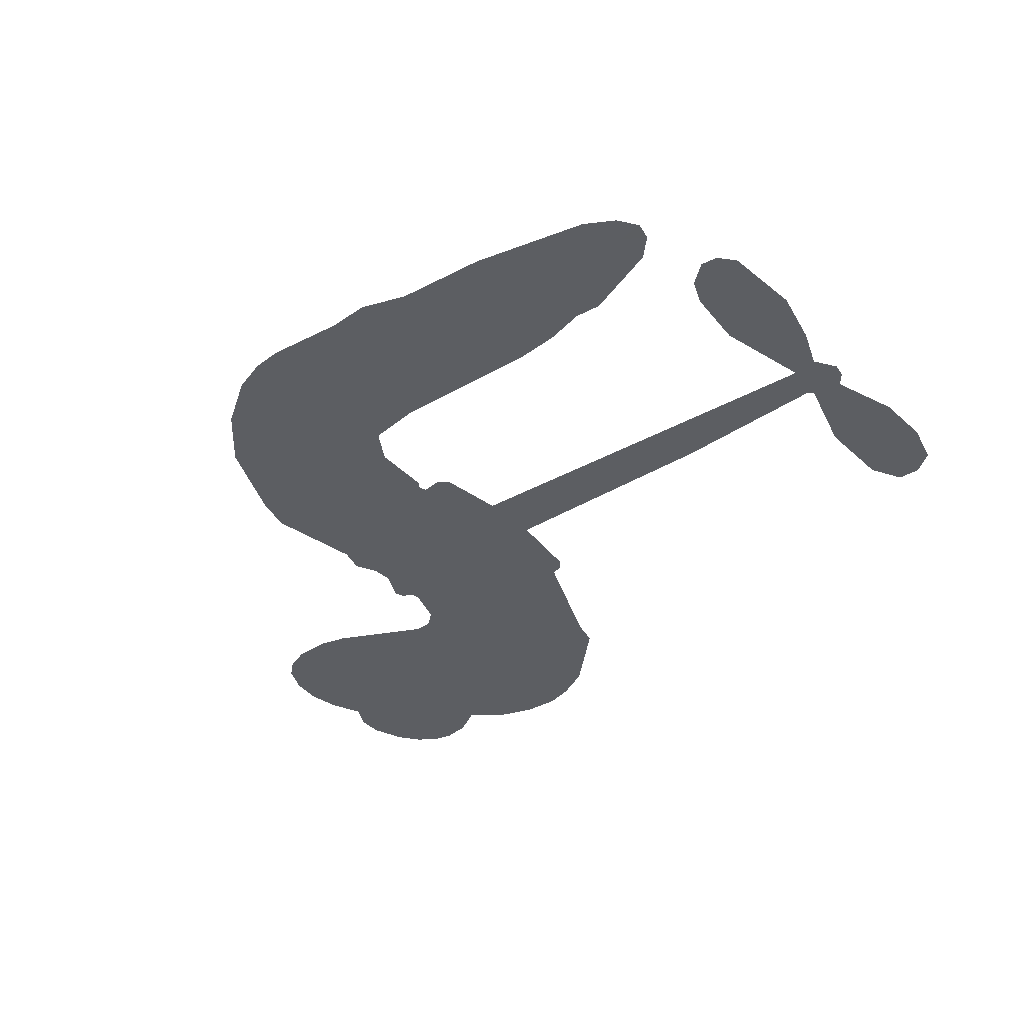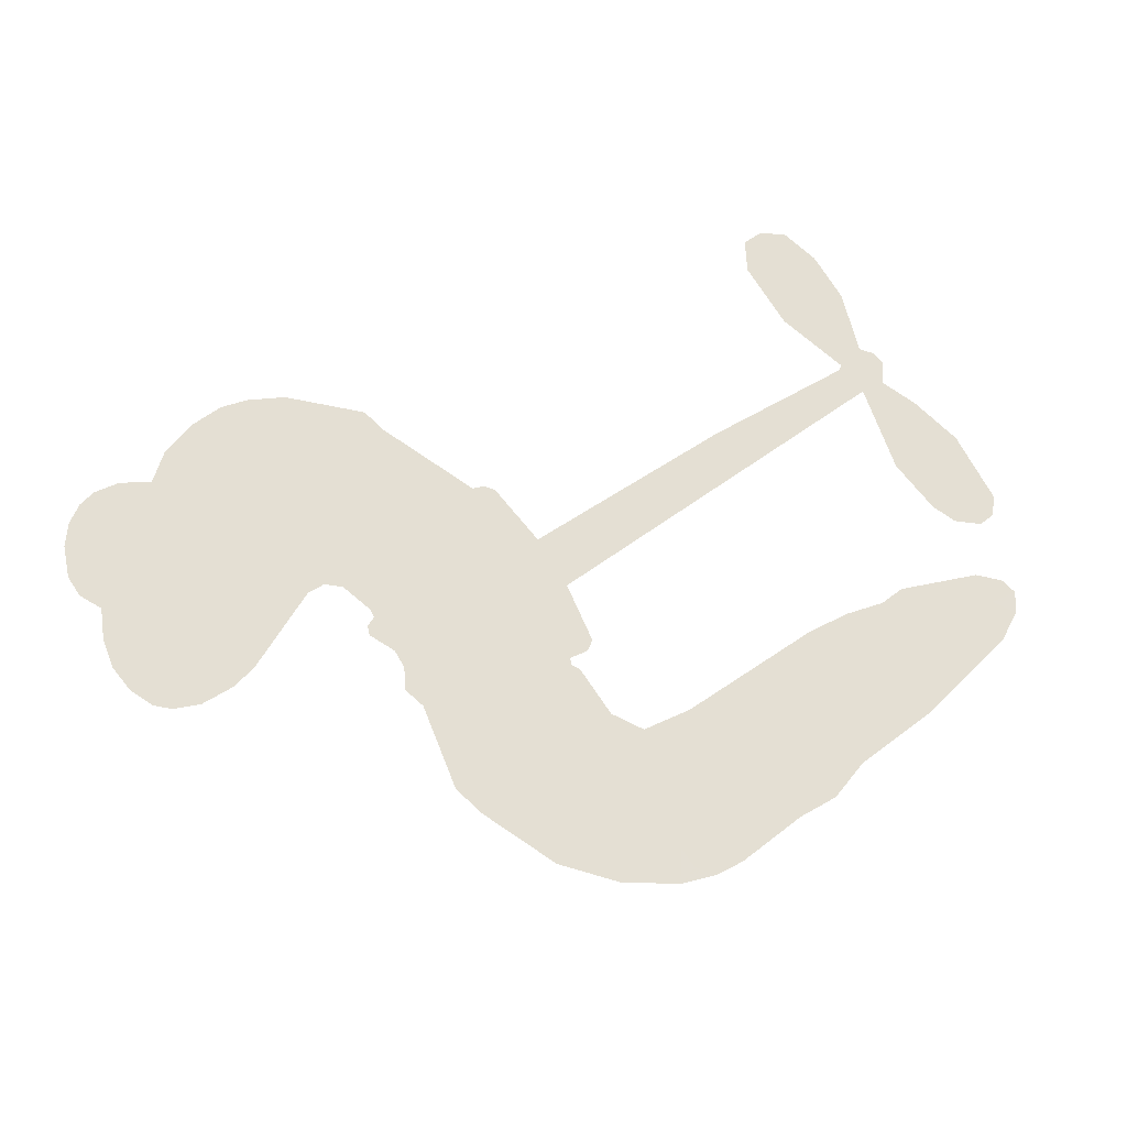
<metadata>
{"format":"obj","ext":"obj","renderer":"f3d","projection":"perspective","resolution":1024,"background":"white","views":[{"elev":-37.5,"azim":35.4,"up":"+Z"},{"elev":66.5,"azim":-35.5,"up":"+Z"}]}
</metadata>
<code>
v -2281 912.9 0.2257
v -2269 961.6 0.2142
v -2246 1006 0.1893
v -2263 1043 0.1564
v -2261 1079 0.1258
v -2240 1127 0
v -2215 1156 0.102
v -2186 1173 0.135
v -2158 1178 0.1547
v -2118 1170 0.1819
v -2077 1142 0.2241
v -2034 1174 0.2597
v -1973 1190 0.2811
v -1922 1190 0.2947
v -1882 1177 0.3046
v -1831 1147 0.3194
v -1744 1053 0.357
v -1737 1011 0.3705
v -1682 846.6 0.4716
v -1665 839.4 0.486
v -1655 824.6 0.5
v -1650 718.4 0.5272
v -1320 704.5 0.6118
v -1096 681.6 0.6795
v -1088 686.6 0.6864
v -1112 801.6 0.7179
v -1102 910.6 0.7338
v -1074 954.2 0.7382
v -1042 953.1 0.741
v -1012 927.6 0.75
v -1001 865.6 0.73
v -1009 784.6 0.7164
v -1046 692.6 0.6913
v -1033 673.6 0.6867
v -1031 653.6 0.6845
v -1054 623.6 0.6806
v -1036 566.6 0.6797
v -1023 482.6 0.6797
v -1040 370.6 0.6797
v -1062 348.8 0.6797
v -1086 347.8 0.6797
v -1114 374.6 0.6797
v -1127 412.6 0.6797
v -1129 499.6 0.6797
v -1089 630.5 0.6784
v -1658 631.2 0.5463
v -1678 537.6 0.5748
v -1694 527.8 0.5774
v -1722 533.4 0.5876
v -1726 522.6 0.6008
v -1720 511.6 0.6103
v -1724 427.6 0.669
v -1699 379.9 0.7013
v -1626 365.6 0.6935
v -1411 360.4 0.5832
v -1346 351.2 0.546
v -1290 333.7 0.5055
v -1252 334.5 0.4795
v -1146 287.2 0.3786
v -1120 257.6 0.324
v -1116 231.6 0.25
v -1138 204.9 0.3476
v -1180 183.9 0.4048
v -1343 157.7 0.5381
v -1471 154.4 0.6229
v -1535 136.6 0.662
v -1594 142.9 0.6969
v -1702 138.7 0.7854
v -1745 144.9 0.8353
v -1794 164.1 1
v -1862 215.6 0.7852
v -1919 289.6 0.7241
v -1964 414.6 0.6592
v -1974 465.6 0.64
v -1941 597.6 0.5732
v -1949 633.6 0.5548
v -1930 663.6 0.5366
v -1927 693.6 0.5138
v -1944 736.6 0.488
v -1938 750.5 0.4836
v -1922 756.7 0.475
v -1920 769.6 0.4601
v -1933 824.6 0.3966
v -1954 844.7 0.3579
v -1981 847.4 0.3262
v -2110 792.8 0.2586
v -2151 784.6 0.2511
v -2205 788.9 0.2439
v -2243 806.9 0.2394
v -2263 828.6 0.2368
v -2278 868.6 0.2319
v -1373 630.8 0.5994
v -1083 670.3 0.682
v -1898 759 0.4707
v -1743 536.2 0.5938
v -1722 469.6 0.6381
v -1923 736.1 0.4874
v -1685 816 0.4858
v -1668 584.4 0.5622
v -1231 630.7 0.6359
v -1066 684.3 0.688
v -1160 630.6 0.6569
v -1124 630.5 0.6682
v -1935 715.1 0.4976
v -1729 559.4 0.5788
v -1100 744.1 0.7066
v -1058 657.8 0.6836
v -1073 719.5 0.6984
v -1153 239.3 0.3594
v -1075 383.9 0.6797
v -1890 802.5 0.4356
v -1743 506 0.6142
v -1908 713.3 0.5014
v -2215 854.4 0.2382
v -2163 1126 0.1552
v -1962 893.9 0.3324
v -1652 771.5 0.5019
v -1700 555.9 0.574
v -1208 693.1 0.6416
v -1152 687.3 0.6585
v -1777 572.5 0.5787
v -1737 836.7 0.4567
v -1886 673.9 0.5268
v -1908 871.3 0.378
v -1710 599.4 0.5604
v -1108 654.9 0.6737
v -1796 520.3 0.6088
v -1139 658.3 0.6633
v -1172 661.4 0.6528
v -1901 624.9 0.5563
v -1269 266.7 0.4835
v -1109 565 0.6798
v -1059 914.1 0.7367
v -1028 738.6 0.7065
v -1031 426.6 0.6797
v -2198 1058 0.1614
v -1195 630.6 0.6462
v -1270 303.1 0.4878
v -1078 591.5 0.6796
v -1334 283.7 0.5314
v -1199 310.8 0.436
v -1232 285.6 0.4558
v -1925 1113 0.2996
v -1712 218.1 0.7746
v -2239 893.4 0.2303
v -2143 855.4 0.2508
v -2201 1119 0.111
v -1817 766.5 0.4757
v -1789 451.3 0.6496
v -1107 856.1 0.7265
v -1062 757.8 0.709
v -2227 1036 0.1686
v -2182 986.2 0.2103
v -2193 1022 0.189
v -2124 1022 0.2197
v -2159 1046 0.1922
v -1261 170.8 0.4788
v -1191 265.5 0.4135
v -1912 1151 0.2993
v -1815 1020 0.3529
v -1718 176.9 0.8021
v -2136 818.9 0.2536
v -2045 820.1 0.2803
v -2179 829.4 0.2454
v -1859 774.2 0.4638
v -1752 449.8 0.6517
v -1773 393.3 0.6851
v -2157 1011 0.2092
v -2127 954.2 0.2398
v -2107 1085 0.2106
v -2168 1086 0.1665
v -1959 1145 0.2852
v -1873 1117 0.3145
v -1775 1026 0.3597
v -1648 140.8 0.7377
v -1762 204.2 0.8371
v -1863 727.6 0.4939
v -1824 844.2 0.4282
v -2126 1056 0.2071
v -2075 1042 0.2406
v -1787 1100 0.3381
v -1897 837.3 0.4059
v -1685 193.1 0.7629
v -1651 251.7 0.7213
v -1851 814.1 0.4387
v -1801 1060 0.3449
v -1709 928.6 0.4135
v -1867 855.2 0.4069
v -1833 1093 0.329
v -1859 935.7 0.3697
v -1784 951.6 0.3864
v -1874 896.6 0.3811
v -1769 987.6 0.3747
v -1820 898 0.4007
v -1920 937 0.3427
v -1723 969.6 0.3907
v -1907 905.3 0.3617
v -1747 938.7 0.4009
v -1778 908.6 0.408
v -1738 897.9 0.4239
v -1768 867.1 0.4322
v -1696 887.6 0.4395
v -1782 822.2 0.4521
v -1723 867.4 0.4445
v -1939 872.7 0.3566
v -1774 541.6 0.5947
v -1806 553.6 0.5908
v -1825 614.7 0.5591
v -1860 519.4 0.6117
v -1027 892.7 0.7369
v -1065 870.8 0.7299
v -1072 825.4 0.722
v -2180 903.8 0.2361
v -2180 866.6 0.2418
v -1734 740.7 0.5029
v -2224 965.6 0.211
v -2030 893.5 0.2908
v -1735 391.3 0.6893
v -1757 324.9 0.7251
v -1727 351.8 0.7096
v -1762 359.9 0.705
v -1827 356.6 0.7037
v -1793 338.3 0.7171
v -1701 292.4 0.7315
v -1842 288.2 0.7473
v -1724 317.8 0.7248
v -1752 270.2 0.7615
v -1679 335.5 0.71
v -1825 320.2 0.7274
v -1942 352.1 0.6901
v -1796 283.8 0.7569
v -2117 1127 0.1933
v -2137 1100 0.1846
v -1997 1159 0.2717
v -2032 1128 0.2538
v -1991 1116 0.2745
v -2026 1071 0.2617
v -1856 1162 0.3118
v -1882 1147 0.3078
v -1762 171.9 0.8842
v -1812 211.2 0.8518
v -2082 986.9 0.2505
v -1809 1124 0.3281
v -1893 1040 0.3236
v -1860 639.5 0.5464
v -1867 593.4 0.5721
v -1802 685.6 0.5222
v -1844 678.9 0.5242
v -1818 651.6 0.5395
v -1775 623.8 0.5533
v -1898 452.8 0.6463
v -1078 790.1 0.7155
v -1042 802.7 0.7185
v -1005 825.1 0.7232
v -1035 848.6 0.7269
v -2207 886.3 0.2347
v -2213 926.4 0.2253
v -2176 945.1 0.2266
v -1688 743.1 0.5093
v -1747 788.3 0.4783
v -2215 997.3 0.1974
v -1996 880.3 0.3121
v -1996 929.2 0.3038
v -2013 833.8 0.2987
v -2091 846.9 0.2655
v -2042 857.8 0.2851
v -2075 889 0.2703
v -2057 939.4 0.2714
v -1744 235.3 0.7878
v -1712 256 0.7543
v -1784 244.4 0.7952
v -1825 250.5 0.7847
v -1657 296.3 0.7124
v -1518 363 0.6428
v -1641 330.9 0.7002
v -1614 298.2 0.6932
v -1572 364.3 0.6703
v -1607 255.1 0.6962
v -1626 218.3 0.7136
v -1538 288.9 0.6548
v -1603 334.8 0.6848
v -1661 218.5 0.7373
v -1608 181.3 0.7058
v -1578 282.2 0.6767
v -1562 323.3 0.666
v -1560 177.6 0.6752
v -1524 324.8 0.6458
v -1549 233.2 0.6647
v -1467 281.2 0.6146
v -1587 221.2 0.6883
v -1464 361.7 0.6131
v -1502 295 0.6342
v -1514 255.2 0.6426
v -1471 321.7 0.6166
v -1504 199.8 0.6397
v -1418 306.1 0.5857
v -1662 372.8 0.7027
v -2066 1100 0.2353
v -2093 1016 0.2374
v -2114 990.9 0.2343
v -2061 1012 0.2548
v -2041 1040 0.2592
v -2043 976.6 0.2708
v -1979 1029 0.2913
v -2025 1008 0.2734
v -2000 972.2 0.2928
v -1960 954.1 0.3173
v -1949 923.6 0.3315
v -1920 992.1 0.3253
v -1967 992.1 0.3044
v -1871 1076 0.3226
v -1911 1075 0.3098
v -1852 1039 0.337
v -1959 1079 0.291
v -1936 1040 0.3071
v -1873 996.8 0.3424
v -1833 578.8 0.5786
v -1863 556.5 0.5919
v -1957 531.6 0.6113
v -1905 570.4 0.5866
v -1949 564.6 0.5936
v -1924 540.7 0.6036
v -1928 491.7 0.628
v -1796 599.1 0.5663
v -1748 596.8 0.5645
v -1732 640 0.5454
v -1938 445.6 0.6483
v -1870 336.2 0.7103
v -2250 930.9 0.2217
v -1688 779.6 0.4951
v -1784 784.6 0.472
v -1815 804.8 0.4535
v -1780 738.5 0.4968
v -1718 808 0.4769
v -2077 806.4 0.2675
v -2028 925.6 0.2876
v -2091 952.2 0.2543
v -2111 913.5 0.2533
v -2147 921.9 0.2406
v -1525 171 0.6543
v -1471 234.1 0.6182
v -2057 1069 0.2449
v -1993 1082 0.2761
v -1894 964.9 0.3446
v -1889 491.4 0.6271
v -1843 459.7 0.6437
v -1965 498.6 0.6271
v -1695 633.6 0.5475
v -1673 676.6 0.5353
v -1766 664.5 0.5342
v -1722 689.1 0.5264
v -1719 770.1 0.4925
v -1820 724 0.4999
v -2113 876.6 0.2572
v -1464 194.3 0.6153
v -1407 156.1 0.5793
v -1400 227.2 0.5739
v -1439 155.2 0.6006
v -1424 192.5 0.5895
v -1382 189.7 0.5625
v -1436 226.1 0.5968
v -1419 264.3 0.5858
v -1346 230.6 0.538
v -1379 284.2 0.561
v -1356 314.7 0.5482
v -1321 316.6 0.525
v -1378 355.8 0.5649
v -1515 631 0.5668
v -1485 711.5 0.5732
v -1691 707.5 0.5228
v -1759 704.2 0.5162
v -1346 194.1 0.5385
v -1295 212.7 0.5021
v -1302 164.3 0.5102
v -1231 236.2 0.4493
v -1389 323.6 0.569
v -1587 631.1 0.5522
v -1265 231.7 0.4787
v -1220 177.4 0.4437
v -1244 203.6 0.4618
v -1205 210.3 0.4252
v -1567 715 0.5547
v -1643 687.1 0.5374
v -1608 716.7 0.5441
v -1081 433.7 0.6797
v -1052 458.4 0.6797
v -1072 512.8 0.6797
v -1128 456.1 0.6797
v -1090 473.9 0.6797
v -2224 1087 0.1157
v -1776 487.6 0.6274
v -1815 486.4 0.6288
v -1820 937 0.3826
v -1815 978.2 0.3671
v -1802 869.6 0.4213
v -1891 252.6 0.7518
v -1881 289.9 0.7348
v -1438 336.6 0.5978
v -1909 397.6 0.6725
v -1865 382.3 0.685
v -1821 406.2 0.6748
v -1876 420 0.6639
v -1792 419.3 0.6685
v -1845 427.6 0.6614
v -1375 250 0.5572
v -1308 251.9 0.5116
v -1300 285.5 0.5075
v -1589 675.9 0.5506
v -1622 631.2 0.5468
v -1551 655.9 0.5592
v -1526 713.2 0.564
v -1444 630.9 0.5828
v -1512 673.2 0.5674
v -1480 631 0.5747
v -1402 708 0.5922
v -1462 672.4 0.5786
v -1418 666.7 0.5888
v -1443 709.7 0.5826
v -1409 630.9 0.591
v -1029 524.6 0.6797
v -1072 551.8 0.6797
v -1119 532.3 0.6797
v -1850 970 0.3594
v -1953 383.3 0.6737
v -1903 358.3 0.6931
v -1931 320.8 0.7075
v -1898 318.5 0.7149
v -1620 663.9 0.545
v -1264 698.8 0.6259
v -1238 669 0.6334
v -1302 630.8 0.6169
v -1267 630.7 0.6262
v -1284 665.6 0.6213
v -1325 664.3 0.6111
v -1361 706.3 0.6019
v -1378 670.4 0.5981
v -1644 186.9 0.7309
v -1676 160.4 0.7601
f 112 206 391
f 186 160 174
f 75 130 76
f 203 122 201
f 105 121 206
f 45 107 93
f 51 50 112
f 123 78 77
f 89 88 114
f 125 118 99
f 1 91 145
f 162 164 87
f 25 108 106
f 43 42 110
f 80 79 97
f 126 93 24
f 58 138 142
f 179 299 180
f 128 129 102
f 105 125 325
f 52 166 167
f 143 159 172
f 240 176 70
f 142 138 131
f 176 240 161
f 223 231 219
f 59 158 109
f 95 112 50
f 117 21 98
f 113 94 97
f 97 104 113
f 104 78 113
f 349 383 22
f 166 112 391
f 105 95 49
f 74 73 327
f 51 112 96
f 82 94 111
f 107 34 101
f 52 218 53
f 323 345 322
f 203 260 122
f 90 89 114
f 167 221 218
f 145 256 257
f 91 90 114
f 298 232 170
f 98 19 334
f 282 183 437
f 77 76 130
f 4 3 152
f 152 5 4
f 56 365 366
f 45 126 103
f 115 9 8
f 8 7 147
f 45 139 36
f 106 151 252
f 147 7 6
f 381 158 375
f 114 145 91
f 246 208 245
f 136 154 156
f 10 9 115
f 19 122 334
f 205 83 124
f 17 174 18
f 84 205 116
f 165 111 94
f 182 83 111
f 162 146 164
f 239 15 159
f 206 207 127
f 129 137 102
f 236 234 235
f 350 250 326
f 172 159 14
f 180 302 342
f 126 45 93
f 322 318 320
f 239 238 15
f 211 150 212
f 5 152 390
f 136 152 154
f 25 93 101
f 31 30 210
f 107 45 36
f 124 192 197
f 161 183 144
f 119 430 137
f 120 119 129
f 296 364 376
f 359 361 355
f 287 274 285
f 363 373 406
f 276 285 281
f 50 49 95
f 53 218 220
f 275 54 297
f 49 48 118
f 126 128 103
f 274 287 294
f 58 57 138
f 78 123 113
f 407 406 131
f 118 105 49
f 375 158 142
f 68 161 69
f 61 109 62
f 421 139 132
f 109 60 59
f 166 52 96
f 423 394 160
f 60 109 61
f 348 349 351
f 85 84 116
f 141 58 142
f 162 87 86
f 43 110 385
f 134 32 151
f 386 385 135
f 110 42 41
f 110 135 385
f 102 103 128
f 57 366 407
f 40 110 41
f 40 39 110
f 421 387 420
f 119 137 129
f 141 158 59
f 37 36 139
f 105 206 95
f 47 118 48
f 94 81 97
f 95 206 112
f 430 433 432
f 432 100 430
f 413 416 369
f 82 81 94
f 177 165 94
f 98 20 19
f 98 21 20
f 97 79 104
f 63 62 109
f 108 151 106
f 117 330 259
f 210 133 211
f 93 107 101
f 83 82 111
f 259 22 117
f 348 99 46
f 47 99 118
f 24 93 25
f 132 139 45
f 35 34 107
f 126 24 128
f 101 34 33
f 118 125 105
f 130 123 77
f 115 8 147
f 128 24 120
f 108 101 33
f 27 133 28
f 108 33 134
f 255 253 254
f 185 111 165
f 28 133 29
f 133 30 29
f 129 128 120
f 110 39 135
f 159 15 14
f 145 114 256
f 193 160 394
f 101 108 25
f 389 388 385
f 36 35 107
f 168 154 153
f 81 80 97
f 372 373 363
f 151 108 134
f 214 114 164
f 145 257 329
f 163 265 335
f 179 233 171
f 390 6 5
f 147 390 171
f 113 123 177
f 177 123 248
f 209 346 392
f 397 396 225
f 261 154 152
f 27 150 211
f 253 252 151
f 152 136 390
f 3 2 216
f 168 169 300
f 261 152 3
f 168 156 154
f 261 153 154
f 234 236 172
f 179 156 155
f 147 171 115
f 64 374 372
f 375 380 381
f 141 142 158
f 142 131 375
f 172 14 13
f 143 173 239
f 308 205 197
f 196 198 187
f 283 175 67
f 161 144 176
f 264 266 163
f 214 146 213
f 85 262 264
f 262 85 116
f 114 88 164
f 87 164 88
f 177 94 113
f 332 148 331
f 112 166 96
f 166 149 403
f 346 209 345
f 223 219 221
f 169 168 153
f 155 156 168
f 265 162 86
f 162 265 146
f 179 180 170
f 11 10 232
f 136 156 171
f 171 156 179
f 12 234 13
f 172 13 234
f 173 311 189
f 189 311 313
f 16 173 189
f 200 198 199
f 288 280 284
f 183 282 144
f 270 184 224
f 70 176 241
f 245 248 123
f 148 165 177
f 188 194 192
f 188 182 185
f 179 155 299
f 179 170 233
f 299 300 242
f 301 302 180
f 188 192 124
f 17 181 186
f 83 182 124
f 438 161 68
f 437 283 279
f 288 290 286
f 220 226 228
f 332 165 148
f 188 185 178
f 17 186 174
f 189 186 181
f 174 193 18
f 185 182 111
f 202 187 200
f 182 188 124
f 16 189 243
f 311 173 312
f 189 313 186
f 194 190 192
f 18 193 196
f 194 188 178
f 190 195 197
f 160 193 174
f 198 196 193
f 122 204 201
f 393 194 199
f 160 313 316
f 304 314 343
f 190 197 192
f 198 193 191
f 197 195 308
f 199 191 393
f 198 191 199
f 395 194 178
f 198 200 187
f 201 200 199
f 204 19 202
f 395 199 194
f 201 395 203
f 332 178 185
f 204 202 200
f 260 331 333
f 201 204 200
f 19 204 122
f 83 205 84
f 197 205 124
f 207 206 121
f 206 127 391
f 324 317 207
f 130 320 246
f 250 350 249
f 123 130 245
f 127 207 209
f 207 121 324
f 30 133 210
f 133 27 211
f 150 26 212
f 210 211 255
f 252 212 26
f 253 255 212
f 146 354 339
f 258 153 216
f 146 214 164
f 256 214 213
f 353 247 333
f 348 46 349
f 2 1 329
f 216 257 258
f 307 263 308
f 354 267 338
f 52 167 218
f 221 220 218
f 221 167 223
f 269 270 227
f 219 226 220
f 53 220 228
f 167 222 223
f 219 220 221
f 402 400 404
f 328 225 229
f 222 229 223
f 269 227 271
f 226 227 224
f 224 273 228
f 397 72 396
f 71 70 241
f 227 226 219
f 226 224 228
f 223 229 231
f 144 269 176
f 273 224 184
f 297 53 228
f 399 251 327
f 231 229 225
f 400 402 399
f 426 427 425
f 71 241 272
f 219 231 227
f 10 115 232
f 233 115 171
f 170 232 233
f 115 233 232
f 11 235 12
f 234 12 235
f 11 232 298
f 236 143 172
f 235 11 298
f 235 237 343
f 299 301 180
f 237 302 304
f 143 239 159
f 173 16 238
f 173 238 239
f 70 69 240
f 161 240 69
f 176 269 271
f 271 231 272
f 338 268 337
f 262 263 217
f 314 312 143
f 189 181 243
f 316 313 244
f 246 245 130
f 249 248 245
f 319 322 321
f 318 207 317
f 250 249 208
f 215 260 333
f 249 245 208
f 248 247 353
f 250 208 324
f 247 248 249
f 325 250 324
f 325 326 250
f 230 399 424
f 400 222 401
f 106 252 26
f 253 151 32
f 255 254 31
f 212 252 253
f 210 255 31
f 253 32 254
f 212 255 211
f 214 256 114
f 257 256 213
f 257 213 258
f 216 2 329
f 339 258 213
f 169 153 258
f 330 117 98
f 326 351 350
f 331 260 203
f 259 330 352
f 3 216 261
f 153 261 216
f 263 262 116
f 266 264 262
f 310 304 305
f 301 242 303
f 265 266 267
f 266 262 217
f 267 266 217
f 265 163 266
f 268 267 217
f 268 338 267
f 263 336 217
f 268 303 337
f 270 269 144
f 227 231 271
f 270 144 282
f 227 270 224
f 272 231 225
f 176 271 241
f 272 225 396
f 241 271 272
f 184 278 276
f 228 273 275
f 276 284 285
f 285 274 277
f 273 276 275
f 284 276 278
f 184 276 273
f 54 275 281
f 175 283 437
f 276 281 275
f 279 184 282
f 278 184 279
f 437 279 282
f 290 288 284
f 376 398 296
f 277 54 281
f 282 184 270
f 438 183 161
f 66 286 67
f 67 286 283
f 279 290 278
f 284 280 285
f 285 280 287
f 277 281 285
f 340 65 295
f 278 290 284
f 292 287 280
f 294 287 292
f 340 286 66
f 341 293 295
f 292 280 293
f 358 359 355
f 279 283 290
f 286 290 283
f 293 280 288
f 291 294 398
f 294 292 289
f 295 293 288
f 289 292 293
f 294 289 296
f 294 291 274
f 340 288 286
f 293 341 289
f 361 362 341
f 365 376 364
f 342 170 180
f 275 297 228
f 237 235 298
f 300 299 155
f 301 299 242
f 168 300 155
f 337 300 169
f 242 337 303
f 342 302 237
f 305 301 303
f 311 312 244
f 336 303 268
f 307 310 306
f 301 305 302
f 305 303 306
f 303 336 306
f 304 302 305
f 307 306 263
f 305 306 310
f 308 263 116
f 307 195 309
f 308 116 205
f 195 307 308
f 309 344 316
f 309 244 315
f 307 309 310
f 315 310 309
f 312 173 143
f 313 311 244
f 314 143 236
f 315 312 314
f 244 309 316
f 186 313 160
f 343 314 236
f 315 314 304
f 315 304 310
f 244 312 315
f 344 309 195
f 393 394 423
f 208 246 317
f 318 317 246
f 75 320 130
f 207 318 209
f 323 251 345
f 320 318 246
f 320 321 322
f 322 319 323
f 320 75 321
f 318 322 209
f 347 74 323
f 327 323 74
f 317 324 208
f 325 324 121
f 105 325 121
f 326 325 125
f 348 326 125
f 350 247 249
f 230 425 399
f 323 327 251
f 427 397 328
f 73 399 327
f 145 329 1
f 216 329 257
f 334 330 98
f 215 352 260
f 332 331 203
f 331 148 333
f 178 332 203
f 332 185 165
f 353 333 148
f 371 247 350
f 122 260 334
f 334 260 352
f 336 263 306
f 265 86 335
f 268 217 336
f 300 337 242
f 337 169 338
f 169 258 339
f 265 354 146
f 146 339 213
f 169 339 338
f 65 340 66
f 288 340 295
f 65 355 295
f 341 295 355
f 237 298 342
f 170 342 298
f 235 343 236
f 304 343 237
f 195 190 344
f 423 344 190
f 346 345 251
f 322 345 209
f 399 425 400
f 391 392 149
f 99 348 125
f 323 319 347
f 413 410 368
f 259 370 22
f 215 351 370
f 326 348 351
f 371 333 247
f 370 351 349
f 371 215 333
f 259 352 215
f 334 352 330
f 148 177 353
f 248 353 177
f 267 354 265
f 339 354 338
f 360 363 357
f 289 341 362
f 357 359 360
f 358 356 359
f 364 140 365
f 360 359 356
f 355 65 358
f 361 359 357
f 356 64 360
f 364 405 140
f 361 357 362
f 355 361 341
f 357 363 405
f 289 362 296
f 360 64 372
f 374 157 373
f 296 362 364
f 362 357 405
f 366 365 140
f 398 376 55
f 366 140 407
f 56 366 57
f 417 415 418
f 365 56 367
f 428 384 383
f 22 370 349
f 215 370 259
f 350 351 371
f 215 371 351
f 373 157 380
f 363 360 372
f 378 375 131
f 373 378 406
f 372 374 373
f 381 380 379
f 365 367 376
f 55 376 367
f 377 410 408
f 46 383 349
f 406 378 131
f 373 380 378
f 63 381 379
f 380 375 378
f 157 379 380
f 63 109 381
f 158 381 109
f 408 382 384
f 22 383 384
f 386 135 38
f 377 408 428
f 428 46 409
f 385 386 389
f 387 386 38
f 389 44 388
f 421 420 37
f 422 44 387
f 386 387 389
f 43 385 388
f 44 389 387
f 171 390 136
f 6 390 147
f 392 391 127
f 166 391 149
f 209 392 127
f 149 392 346
f 394 393 191
f 190 194 393
f 193 394 191
f 423 160 316
f 203 395 178
f 199 395 201
f 272 396 71
f 222 328 229
f 328 397 225
f 291 398 55
f 294 296 398
f 400 328 222
f 401 222 167
f 399 402 251
f 167 403 401
f 404 149 346
f 404 400 401
f 346 251 402
f 166 403 167
f 404 403 149
f 404 401 403
f 346 402 404
f 140 405 363
f 362 405 364
f 407 131 138
f 363 406 140
f 407 138 57
f 140 406 407
f 410 377 368
f 413 411 410
f 428 408 384
f 382 408 410
f 413 414 416
f 382 410 411
f 369 411 413
f 416 414 412
f 436 434 435
f 413 368 414
f 417 416 412
f 92 436 419
f 418 369 416
f 417 419 436
f 139 421 37
f 417 418 416
f 417 412 419
f 387 38 420
f 422 421 132
f 344 423 316
f 421 422 387
f 393 423 190
f 72 397 427
f 399 73 424
f 400 425 328
f 425 427 328
f 425 230 426
f 72 427 426
f 46 428 383
f 377 428 409
f 119 429 430
f 137 430 100
f 432 433 431
f 429 23 433
f 434 431 433
f 433 430 429
f 434 433 23
f 415 417 436
f 92 431 434
f 434 436 92
f 434 23 435
f 415 436 435
f 437 183 438
f 68 175 438
f 437 438 175

</code>
